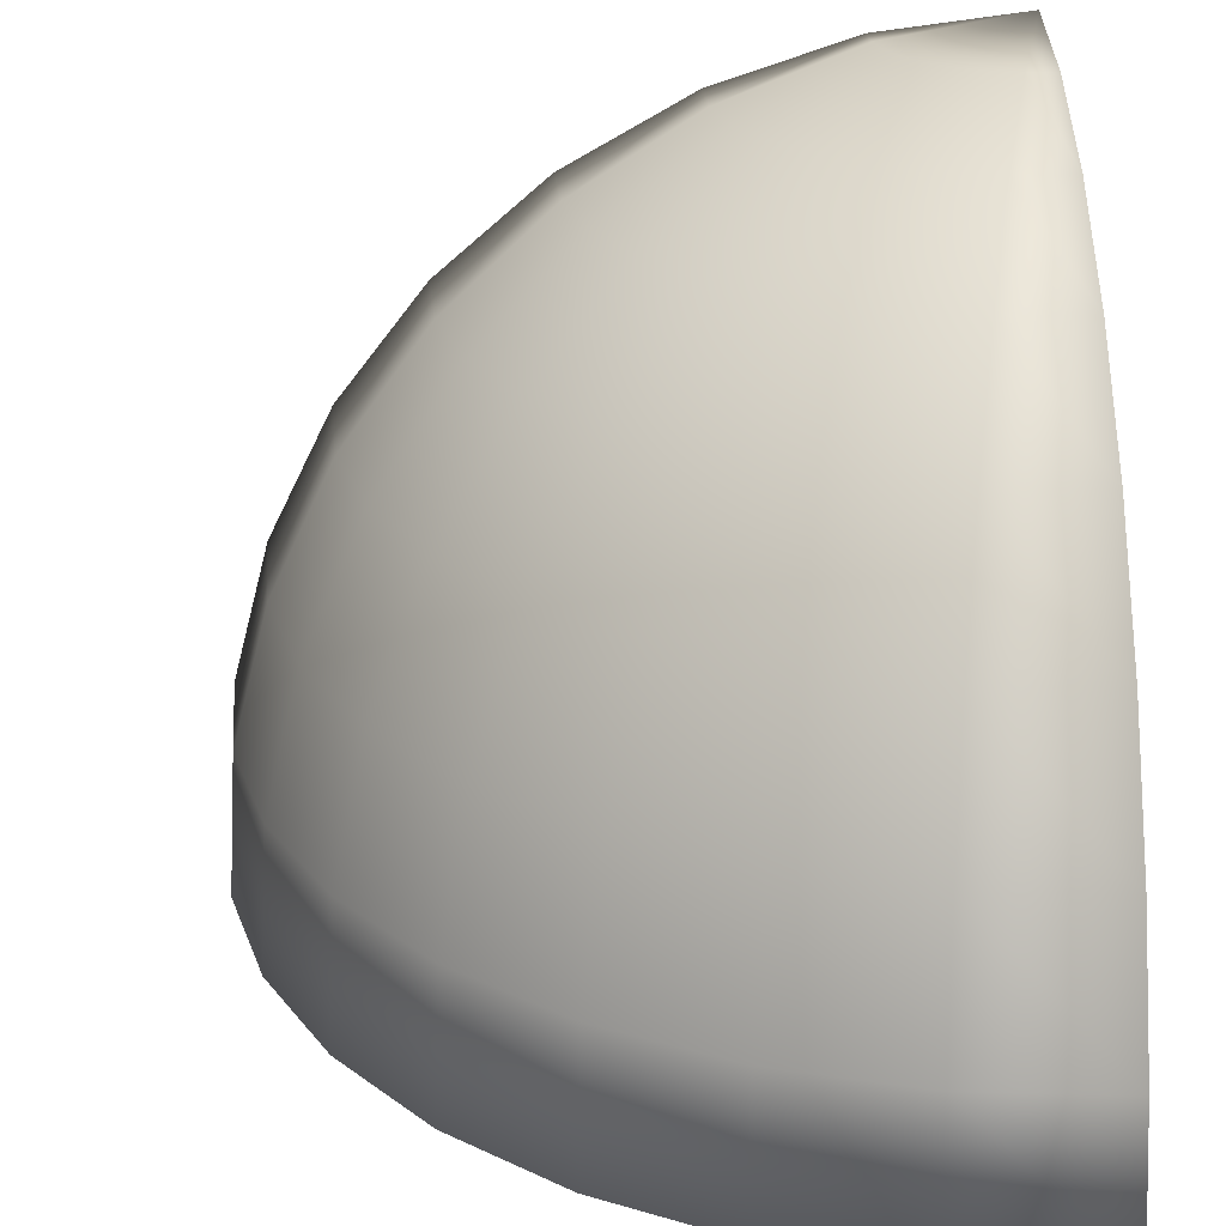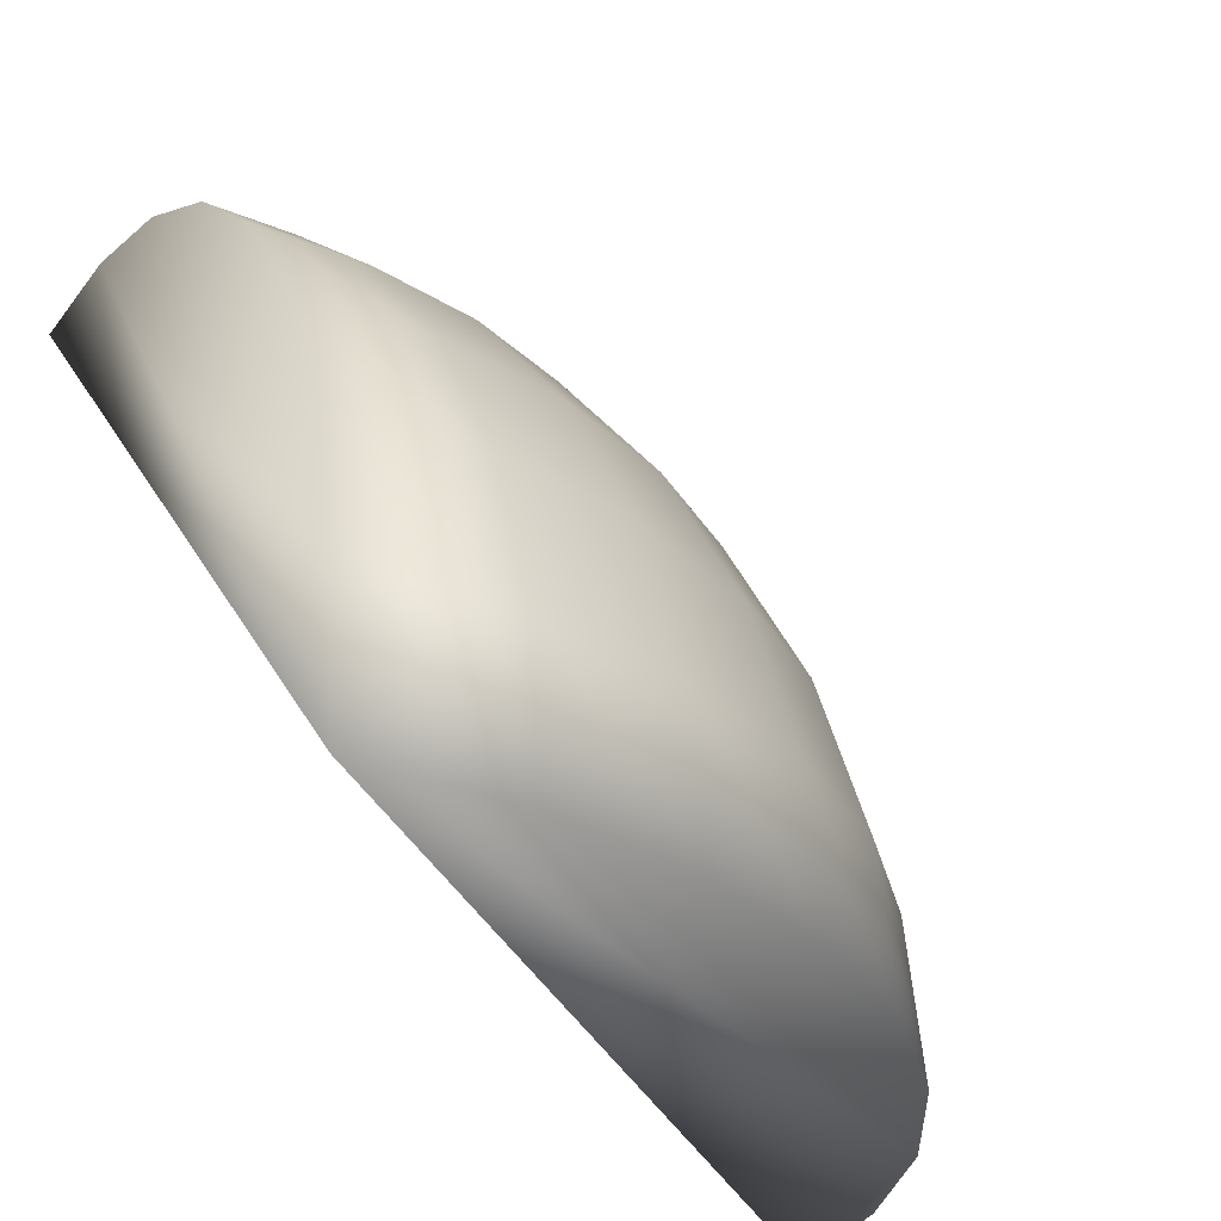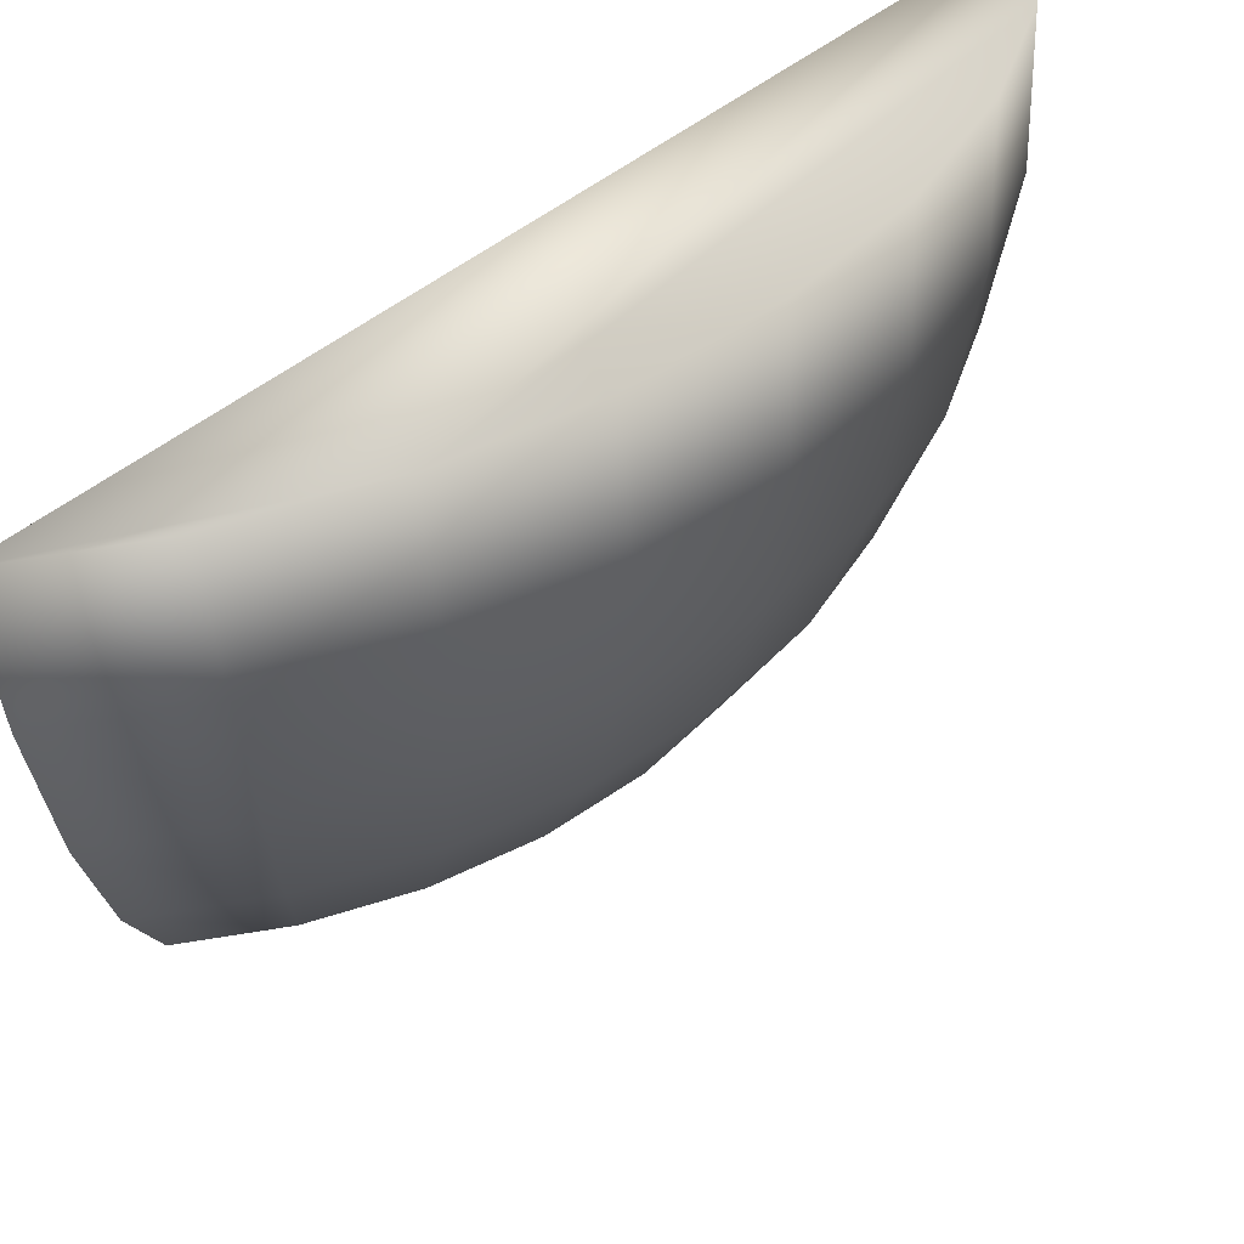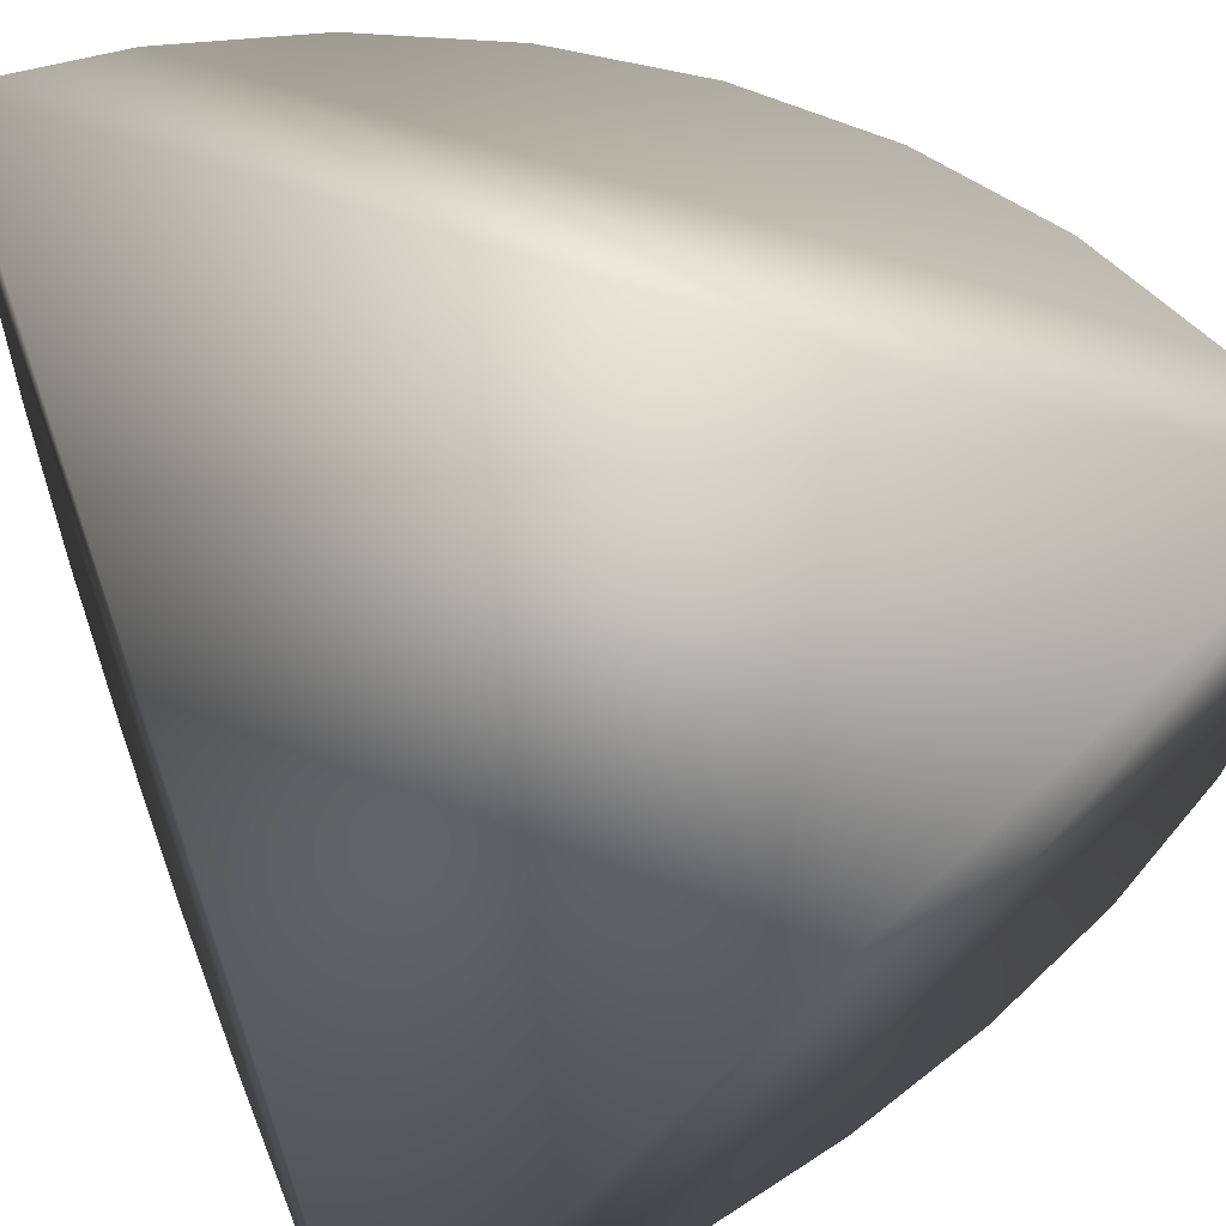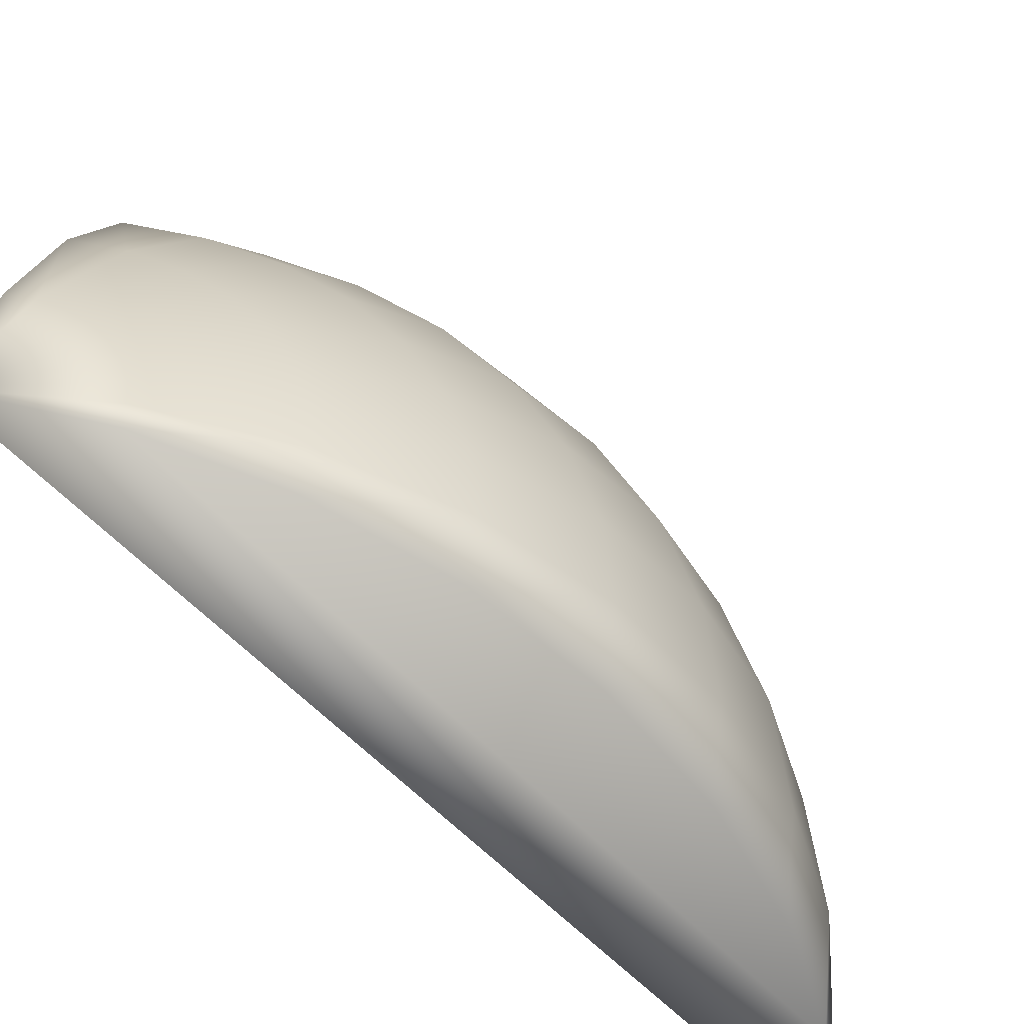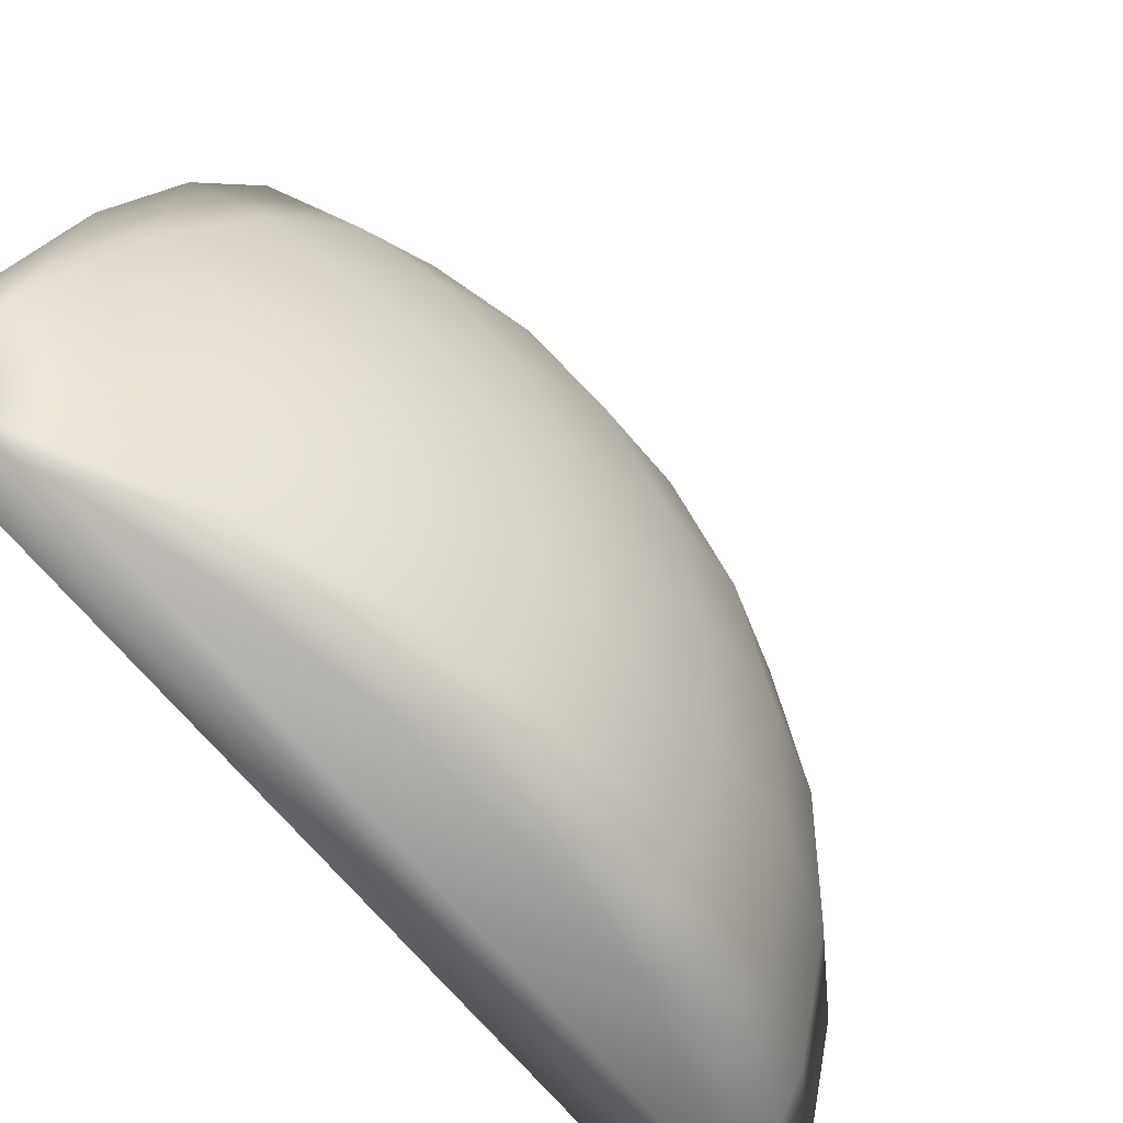
<metadata>
{"format":"obj","ext":"obj","renderer":"f3d","projection":"perspective","resolution":1024,"background":"white","views":[{"elev":-65.3,"azim":-177.8,"up":"+Z"},{"elev":-28.9,"azim":63.4,"up":"+Y"},{"elev":-52.5,"azim":6.7,"up":"+Z"},{"elev":51.9,"azim":-23.2,"up":"+Z"},{"elev":40.7,"azim":12.0,"up":"+Y"},{"elev":48.8,"azim":27.2,"up":"+Y"}]}
</metadata>
<code>
o Sphere_Sphere.001
v 0 0.9808 -0.1951
v 0 0.9239 -0.3827
v 0 0.8315 -0.5556
v 0 0.7071 -0.7071
v 0 0.5556 -0.8315
v 0 0.3827 -0.9239
v 0 0.1951 -0.9808
v 0.03806 0.9808 -0.1913
v 0.07466 0.9239 -0.3753
v 0.1084 0.8315 -0.5449
v 0.1379 0.7071 -0.6935
v 0.1622 0.5556 -0.8155
v 0.1802 0.3827 -0.9061
v 0.1913 0.1951 -0.9619
v 0.1951 -0 -0.9808
v 0.07466 0.9808 -0.1802
v 0.1464 0.9239 -0.3536
v 0.2126 0.8315 -0.5133
v 0.2706 0.7071 -0.6533
v 0.3182 0.5556 -0.7682
v 0.3536 0.3827 -0.8536
v 0.3753 0.1951 -0.9061
v 0.3827 -0 -0.9239
v 0.1084 0.9808 -0.1622
v 0.2126 0.9239 -0.3182
v 0.3087 0.8315 -0.4619
v 0.3928 0.7071 -0.5879
v 0.4619 0.5556 -0.6913
v 0.5133 0.3827 -0.7682
v 0.5449 0.1951 -0.8155
v 0.5556 -0 -0.8315
v 0.1379 0.9808 -0.1379
v 0.2706 0.9239 -0.2706
v 0.3928 0.8315 -0.3928
v 0.5 0.7071 -0.5
v 0.5879 0.5556 -0.5879
v 0.6533 0.3827 -0.6533
v 0.6935 0.1951 -0.6935
v 0.7071 -0 -0.7071
v 0.1622 0.9808 -0.1084
v 0.3182 0.9239 -0.2126
v 0.4619 0.8315 -0.3087
v 0.5879 0.7071 -0.3928
v 0.6913 0.5556 -0.4619
v 0.7682 0.3827 -0.5133
v 0.8155 0.1951 -0.5449
v 0.8315 -0 -0.5556
v 0.1802 0.9808 -0.07466
v 0.3536 0.9239 -0.1464
v 0.5133 0.8315 -0.2126
v 0.6533 0.7071 -0.2706
v 0.7682 0.5556 -0.3182
v 0.8536 0.3827 -0.3536
v 0.9061 0.1951 -0.3753
v 0.9239 -0 -0.3827
v 0.1913 0.9808 -0.03806
v 0.3753 0.9239 -0.07466
v 0.5449 0.8315 -0.1084
v 0.6935 0.7071 -0.1379
v 0.8155 0.5556 -0.1622
v 0.9061 0.3827 -0.1802
v 0.9619 0.1951 -0.1913
v 0.9808 -0 -0.1951
v 0.1951 0.9808 0
v 0.3827 0.9239 0
v 0.5556 0.8315 0
v 0.7071 0.7071 0
v 0.8315 0.5556 0
v 0.9239 0.3827 0
v 0.9808 0.1951 0
v 1 -0 0
v -0 1 0
v 1e-06 -0 -1
f 4 3 10 11
f 5 4 11 12
f 6 5 12 13
f 7 6 13 14
f 73 7 14 15
f 1 72 8
f 2 1 8 9
f 3 2 9 10
f 9 8 16 17
f 10 9 17 18
f 11 10 18 19
f 12 11 19 20
f 13 12 20 21
f 14 13 21 22
f 15 14 22 23
f 8 72 16
f 21 20 28 29
f 22 21 29 30
f 23 22 30 31
f 16 72 24
f 17 16 24 25
f 18 17 25 26
f 19 18 26 27
f 20 19 27 28
f 26 25 33 34
f 27 26 34 35
f 28 27 35 36
f 29 28 36 37
f 30 29 37 38
f 31 30 38 39
f 24 72 32
f 25 24 32 33
f 38 37 45 46
f 39 38 46 47
f 32 72 40
f 33 32 40 41
f 34 33 41 42
f 35 34 42 43
f 36 35 43 44
f 37 36 44 45
f 43 42 50 51
f 44 43 51 52
f 45 44 52 53
f 46 45 53 54
f 47 46 54 55
f 40 72 48
f 41 40 48 49
f 42 41 49 50
f 55 54 62 63
f 48 72 56
f 49 48 56 57
f 50 49 57 58
f 51 50 58 59
f 52 51 59 60
f 53 52 60 61
f 54 53 61 62
f 59 58 66 67
f 60 59 67 68
f 61 60 68 69
f 62 61 69 70
f 63 62 70 71
f 56 72 64
f 57 56 64 65
f 58 57 65 66
f 23 31 39 47 55 63 71 73 15
f 64 72 71 70 69 68 67 66 65
f 1 2 3 4 5 6 7 73 72
f 73 71 72

</code>
